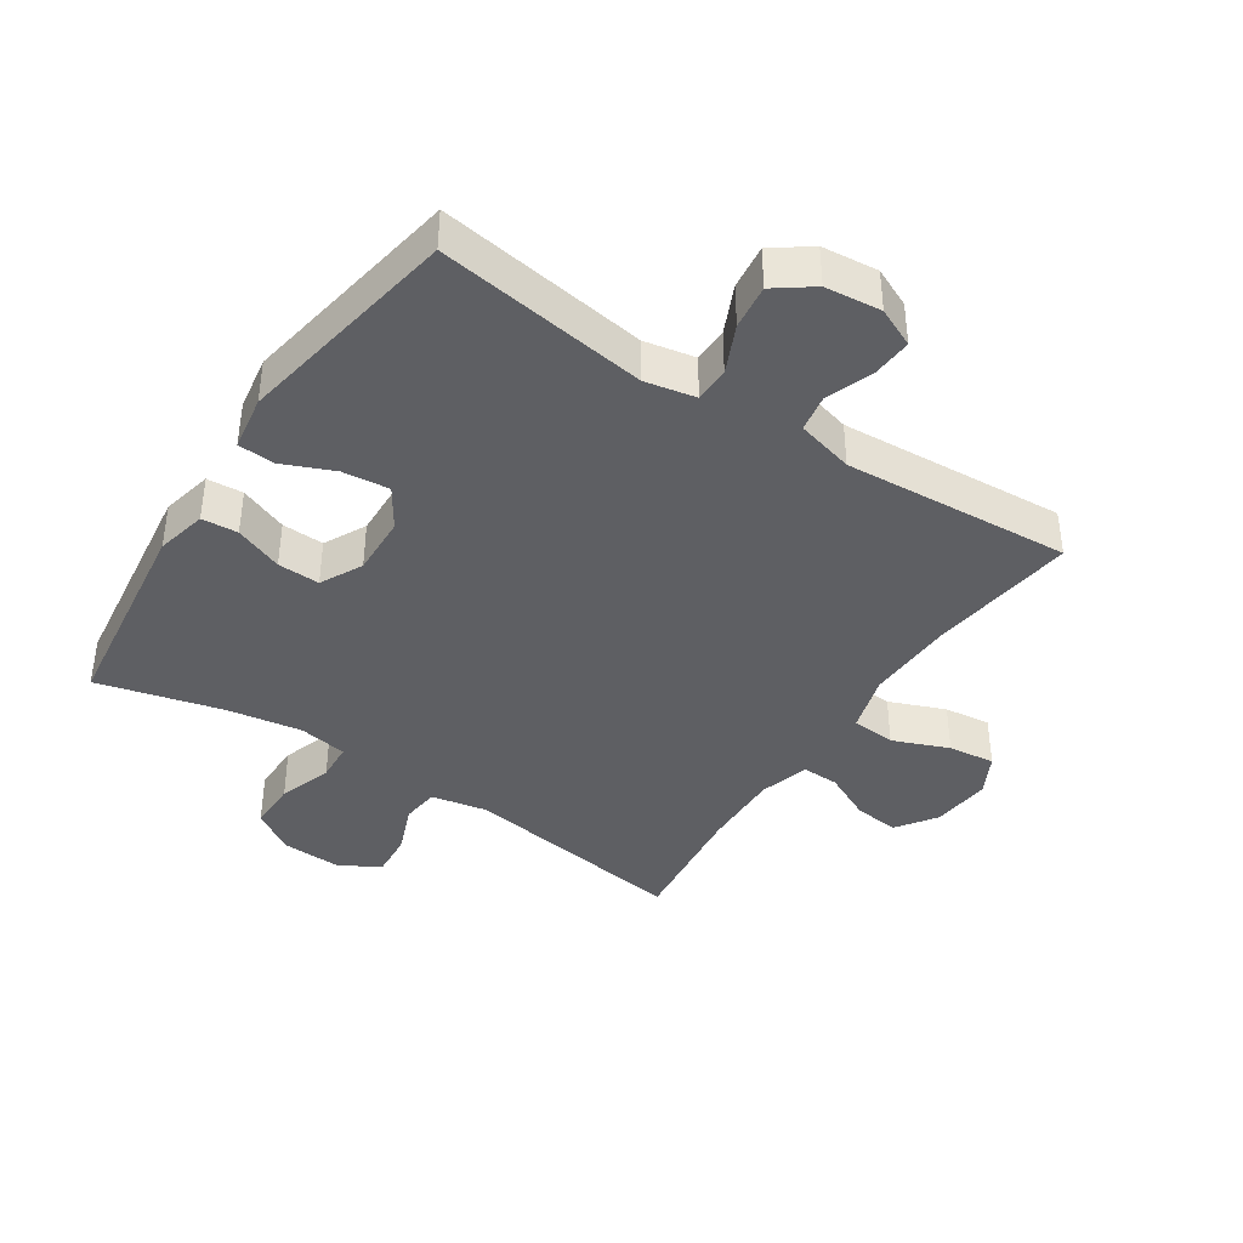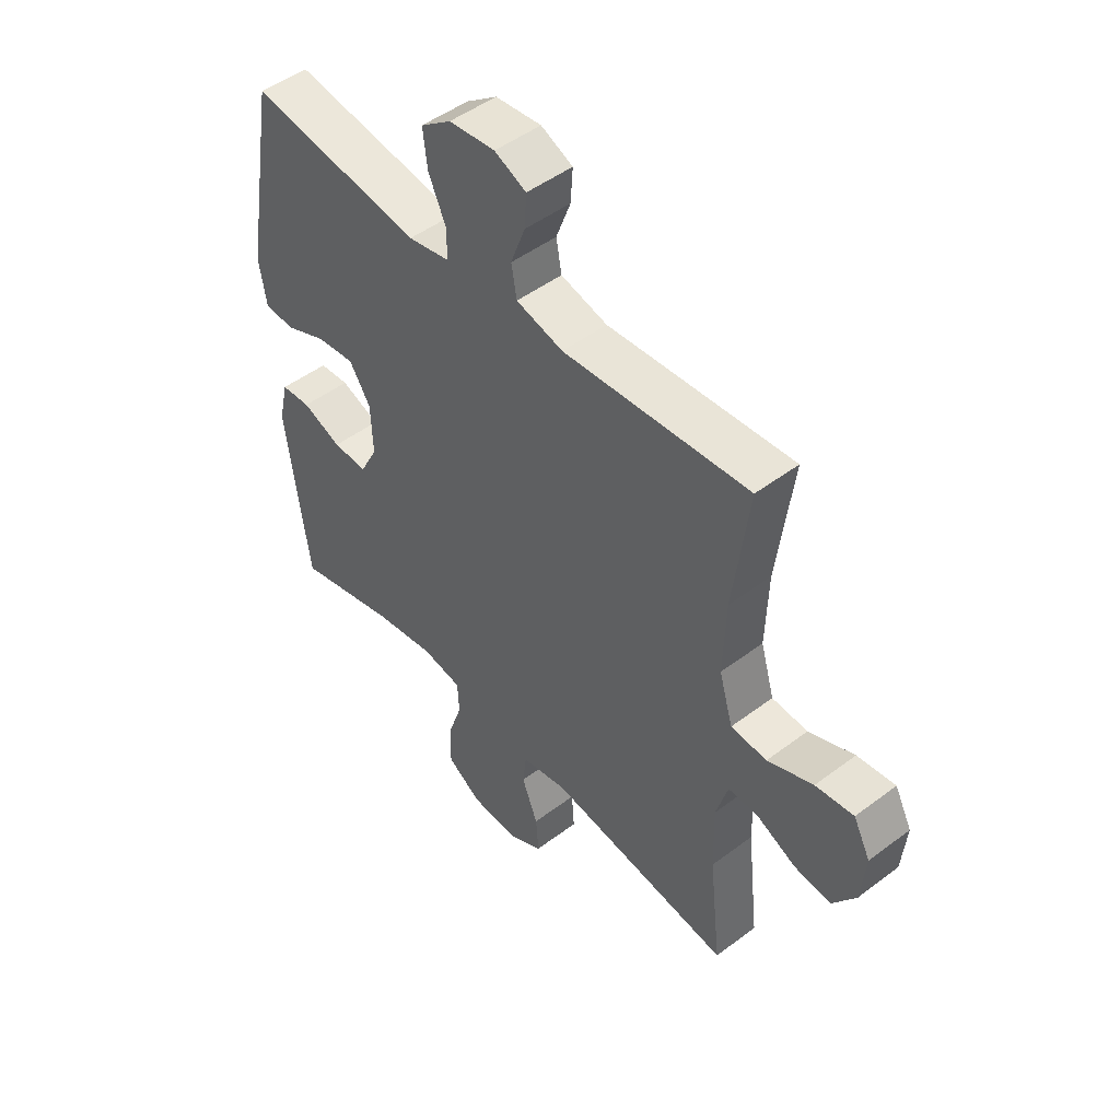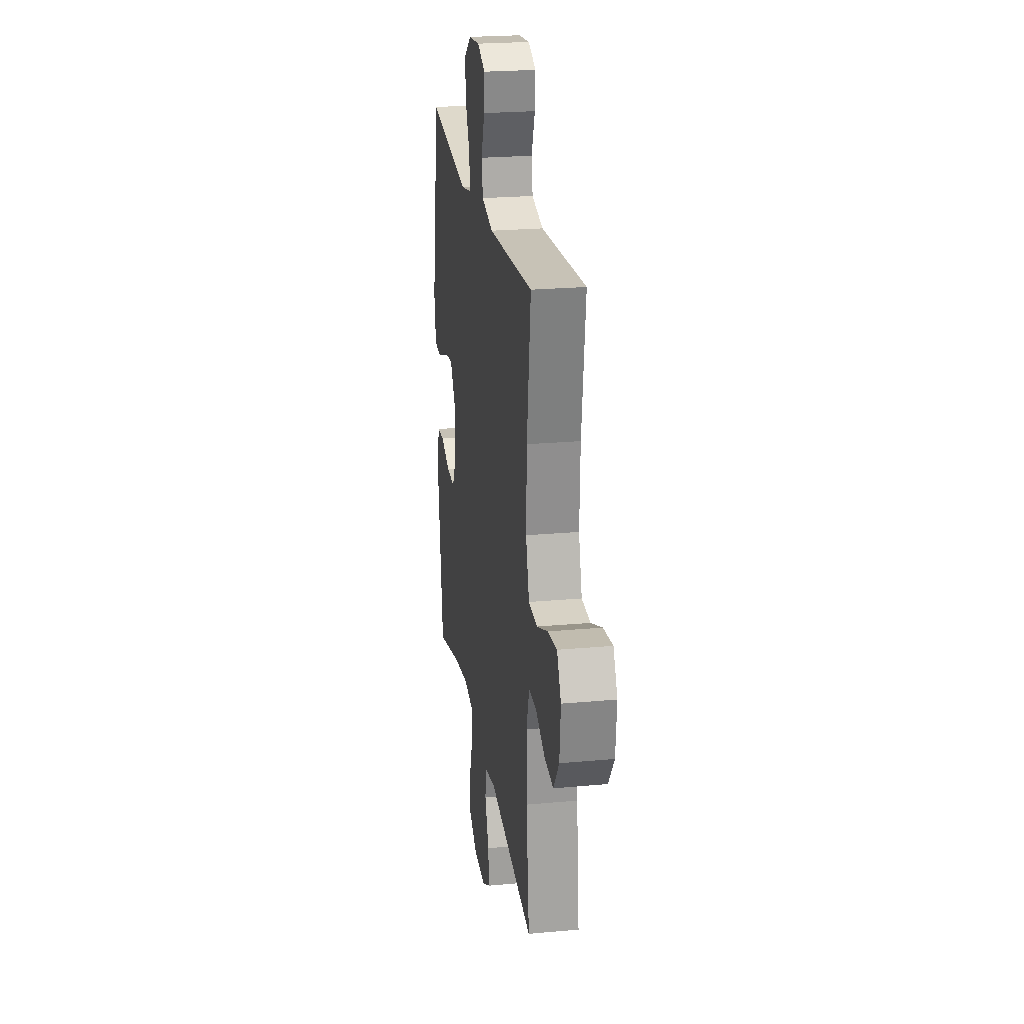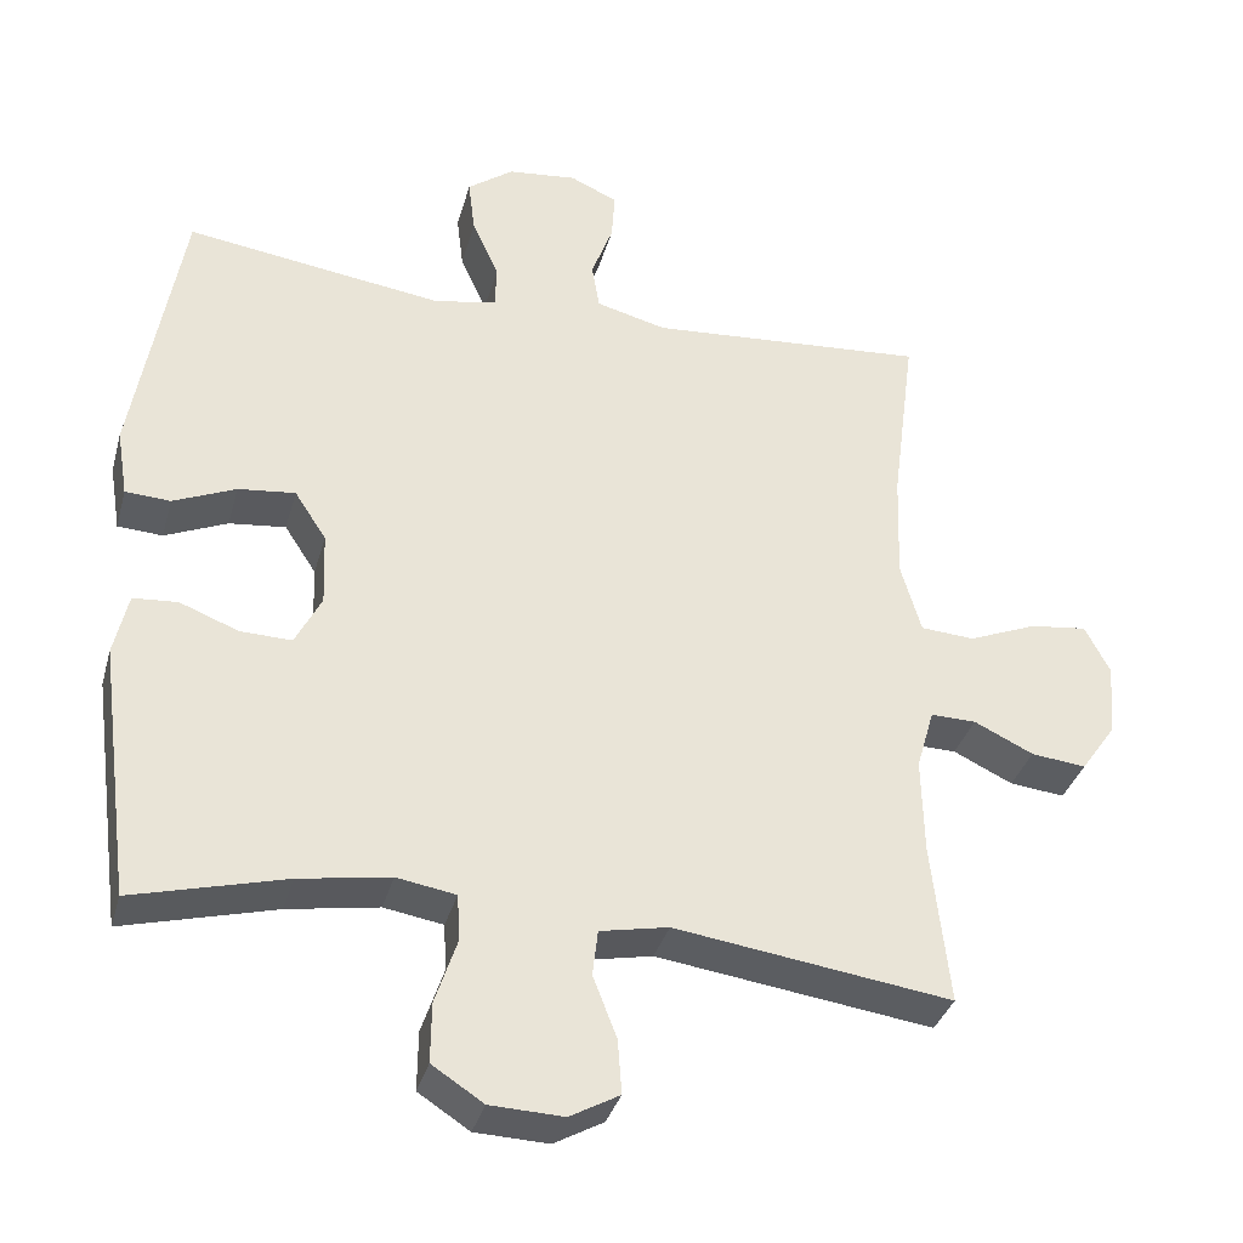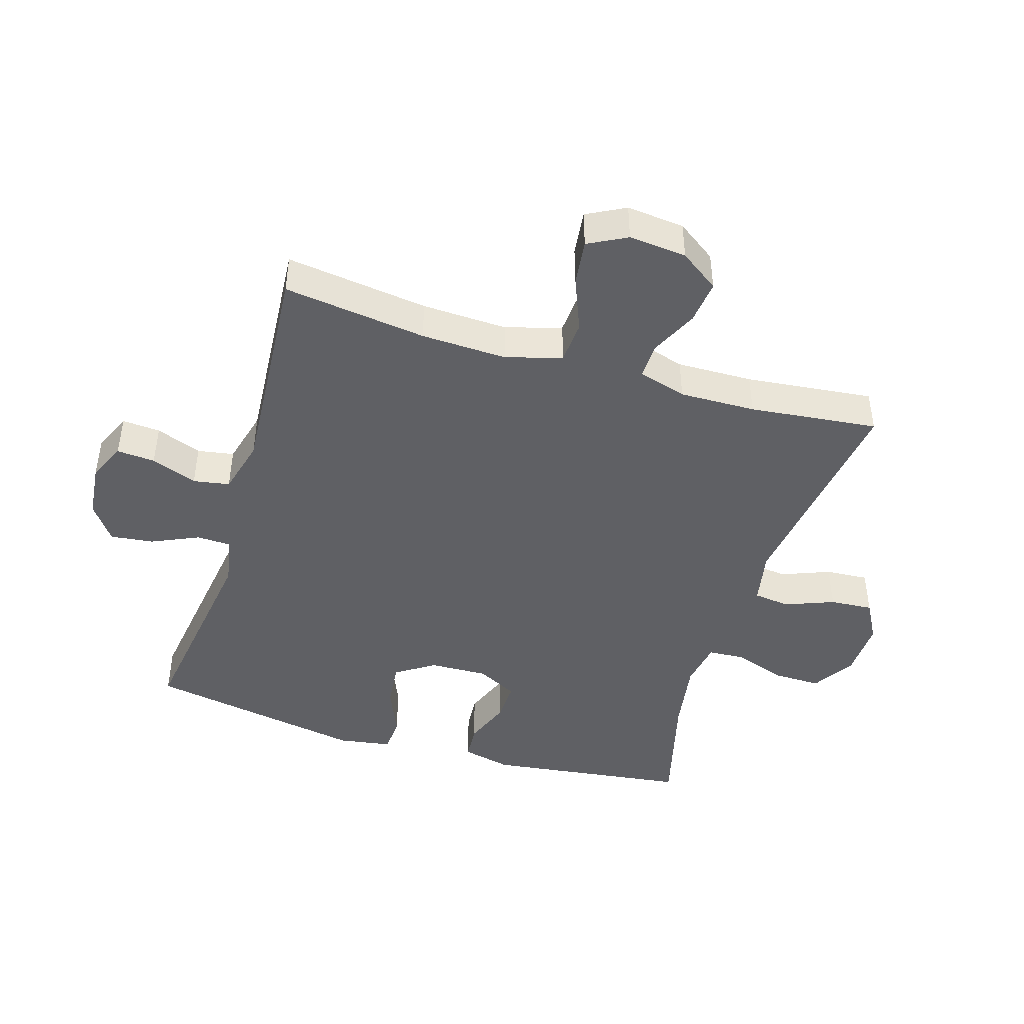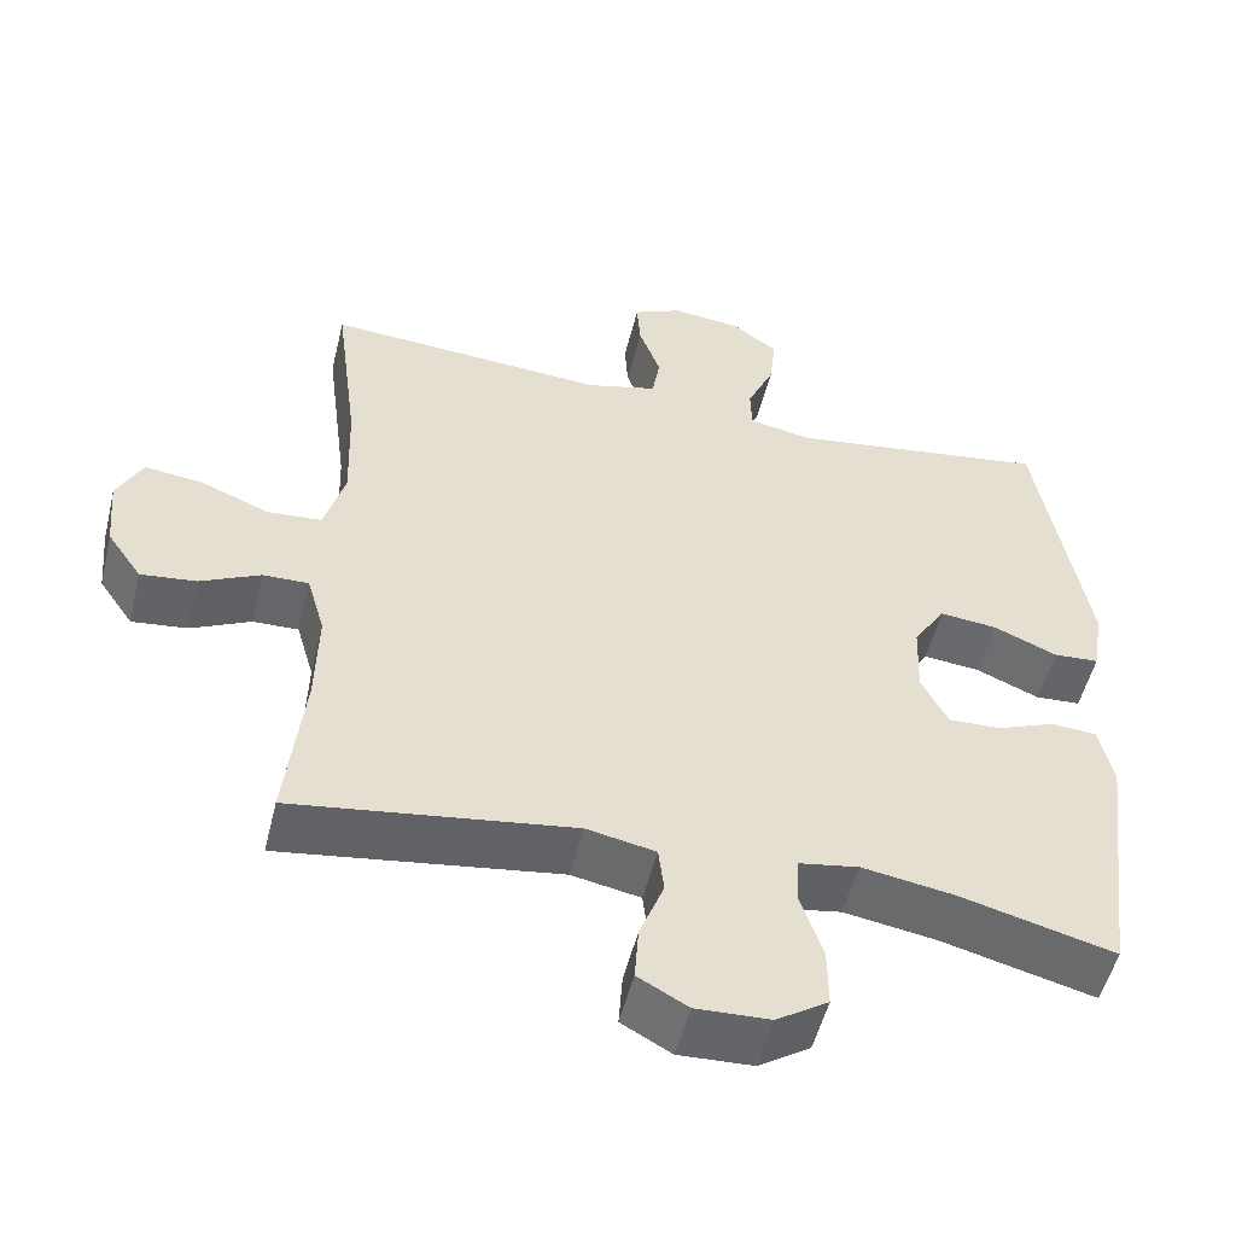
<metadata>
{"format":"obj","ext":"obj","renderer":"f3d","projection":"perspective","resolution":1024,"background":"white","views":[{"elev":-40.5,"azim":-33.5,"up":"+Y"},{"elev":48.4,"azim":49.8,"up":"+Z"},{"elev":23.4,"azim":81.2,"up":"+Z"},{"elev":-34.5,"azim":-14.9,"up":"+Z"},{"elev":-45.0,"azim":73.0,"up":"+Y"},{"elev":-52.0,"azim":166.3,"up":"+Z"}]}
</metadata>
<code>
o path9352
v 0.124 0.0375 0.4727
v 0.03405 0.0375 0.4961
v 0.02386 0.0375 0.5549
v 0.05152 0.0375 0.629
v 0.05571 0.0375 0.691
v -0.005142 0.0375 0.7185
v -0.09354 0.0375 0.7094
v -0.1522 0.0375 0.6665
v -0.1437 0.0375 0.5964
v -0.1095 0.0375 0.5212
v -0.1111 0.0375 0.4665
v -0.1906 0.0375 0.4506
v -0.5216 0.0375 0.498
v -0.5836 0.0375 0.1445
v -0.5696 0.0375 0.05862
v -0.5118 0.0375 0.05503
v -0.4314 0.0375 0.08937
v -0.3583 0.0375 0.09719
v -0.3176 0.0375 0.03469
v -0.3141 0.0375 -0.05919
v -0.3478 0.0375 -0.1248
v -0.4139 0.0375 -0.1227
v -0.4894 0.0375 -0.09342
v -0.5462 0.0375 -0.09763
v -0.5644 0.0375 -0.1773
v -0.5216 0.0375 -0.5037
v -0.3256 0.0375 -0.453
v -0.2085 0.0375 -0.4339
v -0.1324 0.0375 -0.4468
v -0.129 0.0375 -0.5062
v -0.1572 0.0375 -0.5899
v -0.158 0.0375 -0.6662
v -0.09191 0.0375 -0.7091
v 0.002243 0.0375 -0.7129
v 0.06593 0.0375 -0.6778
v 0.06091 0.0375 -0.6084
v 0.03021 0.0375 -0.5296
v 0.03712 0.0375 -0.4708
v 0.1251 0.0375 -0.4535
v 0.4803 0.0375 -0.5037
v 0.4572 0.0375 -0.2965
v 0.4542 0.0375 -0.1736
v 0.4769 0.0375 -0.09587
v 0.5349 0.0375 -0.09719
v 0.6112 0.0375 -0.1336
v 0.6818 0.0375 -0.1416
v 0.7258 0.0375 -0.07855
v 0.7345 0.0375 0.01489
v 0.702 0.0375 0.07721
v 0.6287 0.0375 0.06826
v 0.5412 0.0375 0.03304
v 0.4722 0.0375 0.03788
v 0.4458 0.0375 0.1283
v 0.4505 0.0375 0.2667
v 0.4803 0.0375 0.498
v 0.124 -0.0375 0.4727
v 0.03405 -0.0375 0.4961
v 0.02386 -0.0375 0.5549
v 0.05152 -0.0375 0.629
v 0.05571 -0.0375 0.691
v -0.005142 -0.0375 0.7185
v -0.09354 -0.0375 0.7094
v -0.1522 -0.0375 0.6665
v -0.1437 -0.0375 0.5964
v -0.1095 -0.0375 0.5212
v -0.1111 -0.0375 0.4665
v -0.1906 -0.0375 0.4506
v -0.5216 -0.0375 0.498
v -0.5836 -0.0375 0.1445
v -0.5696 -0.0375 0.05862
v -0.5118 -0.0375 0.05503
v -0.4314 -0.0375 0.08937
v -0.3583 -0.0375 0.09719
v -0.3176 -0.0375 0.03469
v -0.3141 -0.0375 -0.05919
v -0.3478 -0.0375 -0.1248
v -0.4139 -0.0375 -0.1227
v -0.4894 -0.0375 -0.09342
v -0.5462 -0.0375 -0.09763
v -0.5644 -0.0375 -0.1773
v -0.5216 -0.0375 -0.5037
v -0.3256 -0.0375 -0.453
v -0.2085 -0.0375 -0.4339
v -0.1324 -0.0375 -0.4468
v -0.129 -0.0375 -0.5062
v -0.1572 -0.0375 -0.5899
v -0.158 -0.0375 -0.6662
v -0.09191 -0.0375 -0.7091
v 0.002243 -0.0375 -0.7129
v 0.06593 -0.0375 -0.6778
v 0.06091 -0.0375 -0.6084
v 0.03021 -0.0375 -0.5296
v 0.03712 -0.0375 -0.4708
v 0.1251 -0.0375 -0.4535
v 0.4803 -0.0375 -0.5037
v 0.4572 -0.0375 -0.2965
v 0.4542 -0.0375 -0.1736
v 0.4769 -0.0375 -0.09587
v 0.5349 -0.0375 -0.09719
v 0.6112 -0.0375 -0.1336
v 0.6818 -0.0375 -0.1416
v 0.7258 -0.0375 -0.07855
v 0.7345 -0.0375 0.01489
v 0.702 -0.0375 0.07721
v 0.6287 -0.0375 0.06826
v 0.5412 -0.0375 0.03304
v 0.4722 -0.0375 0.03788
v 0.4458 -0.0375 0.1283
v 0.4505 -0.0375 0.2667
v 0.4803 -0.0375 0.498
v -0.09191 0.0375 -0.7091
v 0.002243 0.0375 -0.7129
v 0.06593 0.0375 -0.6778
v 0.06593 0.0375 -0.6778
v -0.158 0.0375 -0.6662
v 0.06091 0.0375 -0.6084
v -0.1572 0.0375 -0.5899
v 0.03021 0.0375 -0.5296
v -0.129 0.0375 -0.5062
v 0.03712 0.0375 -0.4708
v 0.03712 0.0375 -0.4708
v -0.1324 0.0375 -0.4468
v -0.1324 0.0375 -0.4468
v -0.5216 0.0375 -0.5037
v -0.5216 0.0375 -0.5037
v -0.3256 0.0375 -0.453
v 0.1251 0.0375 -0.4535
v 0.4803 0.0375 -0.5037
v 0.4803 0.0375 -0.5037
v -0.2085 0.0375 -0.4339
v 0.4572 0.0375 -0.2965
v -0.5644 0.0375 -0.1773
v 0.4542 0.0375 -0.1736
v -0.5462 0.0375 -0.09763
v -0.5462 0.0375 -0.09763
v -0.3478 0.0375 -0.1248
v -0.3478 0.0375 -0.1248
v -0.4139 0.0375 -0.1227
v 0.4769 0.0375 -0.09587
v 0.4769 0.0375 -0.09587
v 0.6112 0.0375 -0.1336
v 0.6818 0.0375 -0.1416
v 0.6818 0.0375 -0.1416
v 0.7258 0.0375 -0.07855
v 0.5349 0.0375 -0.09719
v -0.3141 0.0375 -0.05919
v -0.4894 0.0375 -0.09342
v 0.7345 0.0375 0.01489
v -0.3176 0.0375 0.03469
v 0.702 0.0375 0.07721
v 0.702 0.0375 0.07721
v 0.5412 0.0375 0.03304
v 0.4722 0.0375 0.03788
v 0.4722 0.0375 0.03788
v 0.6287 0.0375 0.06826
v -0.3583 0.0375 0.09719
v -0.3583 0.0375 0.09719
v 0.4458 0.0375 0.1283
v -0.5696 0.0375 0.05862
v -0.5696 0.0375 0.05862
v -0.5118 0.0375 0.05503
v -0.4314 0.0375 0.08937
v -0.5836 0.0375 0.1445
v 0.4505 0.0375 0.2667
v -0.5216 0.0375 0.498
v -0.5216 0.0375 0.498
v -0.1111 0.0375 0.4665
v -0.1111 0.0375 0.4665
v -0.1906 0.0375 0.4506
v -0.1095 0.0375 0.5212
v 0.4803 0.0375 0.498
v 0.4803 0.0375 0.498
v 0.124 0.0375 0.4727
v 0.03405 0.0375 0.4961
v 0.03405 0.0375 0.4961
v 0.02386 0.0375 0.5549
v -0.1437 0.0375 0.5964
v 0.05152 0.0375 0.629
v -0.1522 0.0375 0.6665
v -0.1522 0.0375 0.6665
v 0.05571 0.0375 0.691
v 0.05571 0.0375 0.691
v -0.09354 0.0375 0.7094
v -0.005142 0.0375 0.7185
v -0.09191 -0.0375 -0.7091
v 0.002243 -0.0375 -0.7129
v 0.06593 -0.0375 -0.6778
v 0.06593 -0.0375 -0.6778
v -0.158 -0.0375 -0.6662
v 0.06091 -0.0375 -0.6084
v -0.1572 -0.0375 -0.5899
v 0.03021 -0.0375 -0.5296
v -0.129 -0.0375 -0.5062
v 0.03712 -0.0375 -0.4708
v 0.03712 -0.0375 -0.4708
v -0.1324 -0.0375 -0.4468
v -0.1324 -0.0375 -0.4468
v -0.5216 -0.0375 -0.5037
v -0.5216 -0.0375 -0.5037
v -0.3256 -0.0375 -0.453
v 0.1251 -0.0375 -0.4535
v 0.4803 -0.0375 -0.5037
v 0.4803 -0.0375 -0.5037
v -0.2085 -0.0375 -0.4339
v 0.4572 -0.0375 -0.2965
v -0.5644 -0.0375 -0.1773
v 0.4542 -0.0375 -0.1736
v -0.5462 -0.0375 -0.09763
v -0.5462 -0.0375 -0.09763
v -0.3478 -0.0375 -0.1248
v -0.3478 -0.0375 -0.1248
v -0.4139 -0.0375 -0.1227
v 0.4769 -0.0375 -0.09587
v 0.4769 -0.0375 -0.09587
v 0.6112 -0.0375 -0.1336
v 0.6818 -0.0375 -0.1416
v 0.6818 -0.0375 -0.1416
v 0.7258 -0.0375 -0.07855
v 0.5349 -0.0375 -0.09719
v -0.3141 -0.0375 -0.05919
v -0.4894 -0.0375 -0.09342
v 0.7345 -0.0375 0.01489
v -0.3176 -0.0375 0.03469
v 0.702 -0.0375 0.07721
v 0.702 -0.0375 0.07721
v 0.5412 -0.0375 0.03304
v 0.4722 -0.0375 0.03788
v 0.4722 -0.0375 0.03788
v 0.6287 -0.0375 0.06826
v -0.3583 -0.0375 0.09719
v -0.3583 -0.0375 0.09719
v 0.4458 -0.0375 0.1283
v -0.5696 -0.0375 0.05862
v -0.5696 -0.0375 0.05862
v -0.5118 -0.0375 0.05503
v -0.4314 -0.0375 0.08937
v -0.5836 -0.0375 0.1445
v 0.4505 -0.0375 0.2667
v -0.5216 -0.0375 0.498
v -0.5216 -0.0375 0.498
v -0.1111 -0.0375 0.4665
v -0.1111 -0.0375 0.4665
v -0.1906 -0.0375 0.4506
v -0.1095 -0.0375 0.5212
v 0.4803 -0.0375 0.498
v 0.4803 -0.0375 0.498
v 0.124 -0.0375 0.4727
v 0.03405 -0.0375 0.4961
v 0.03405 -0.0375 0.4961
v 0.02386 -0.0375 0.5549
v -0.1437 -0.0375 0.5964
v 0.05152 -0.0375 0.629
v -0.1522 -0.0375 0.6665
v -0.1522 -0.0375 0.6665
v 0.05571 -0.0375 0.691
v 0.05571 -0.0375 0.691
v -0.09354 -0.0375 0.7094
v -0.005142 -0.0375 0.7185
f 236 230 239
f 206 221 208
f 227 220 207
f 218 222 229
f 207 201 205
f 227 207 213
f 230 223 243
f 239 230 243
f 220 196 194
f 229 222 224
f 236 237 235
f 200 206 198
f 241 223 247
f 232 220 227
f 218 215 216
f 190 185 186
f 185 191 189
f 244 250 251
f 213 219 226
f 194 196 193
f 247 223 232
f 247 238 245
f 247 232 238
f 200 212 206
f 243 223 241
f 207 220 201
f 218 229 215
f 191 192 193
f 227 213 226
f 248 244 241
f 255 258 252
f 252 257 250
f 250 244 248
f 251 257 253
f 237 236 239
f 258 257 252
f 215 226 219
f 196 210 204
f 226 215 229
f 223 220 232
f 235 237 233
f 200 210 212
f 192 191 190
f 194 193 192
f 205 201 202
f 191 185 190
f 251 250 257
f 248 241 247
f 201 220 194
f 220 210 196
f 212 221 206
f 204 210 200
f 190 186 187
f 33 34 89 88
f 34 114 188 89
f 32 33 88 87
f 35 36 91 90
f 31 32 87 86
f 36 37 92 91
f 30 31 86 85
f 37 121 195 92
f 123 30 85 197
f 125 27 82 199
f 38 39 94 93
f 39 129 203 94
f 27 28 83 82
f 28 29 84 83
f 40 41 96 95
f 25 26 81 80
f 41 42 97 96
f 135 25 80 209
f 137 22 77 211
f 42 140 214 97
f 45 143 217 100
f 46 47 102 101
f 44 45 100 99
f 20 21 76 75
f 23 24 79 78
f 22 23 78 77
f 43 44 99 98
f 47 48 103 102
f 19 20 75 74
f 48 151 225 103
f 51 154 228 106
f 50 51 106 105
f 49 50 105 104
f 157 19 74 231
f 52 53 108 107
f 160 16 71 234
f 16 17 72 71
f 14 15 70 69
f 17 18 73 72
f 53 54 109 108
f 166 14 69 240
f 168 12 67 242
f 10 11 66 65
f 54 172 246 109
f 1 175 249 56
f 12 13 68 67
f 55 1 56 110
f 2 3 58 57
f 9 10 65 64
f 3 4 59 58
f 180 9 64 254
f 4 182 256 59
f 7 8 63 62
f 6 7 62 61
f 5 6 61 60
f 162 165 156
f 132 134 147
f 153 133 146
f 144 155 148
f 133 131 127
f 153 139 133
f 156 169 149
f 165 169 156
f 146 120 122
f 155 150 148
f 162 161 163
f 126 124 132
f 167 173 149
f 158 153 146
f 144 142 141
f 116 112 111
f 111 115 117
f 170 177 176
f 139 152 145
f 120 119 122
f 173 158 149
f 173 171 164
f 173 164 158
f 126 132 138
f 169 167 149
f 133 127 146
f 144 141 155
f 117 119 118
f 153 152 139
f 174 167 170
f 181 178 184
f 178 176 183
f 176 174 170
f 177 179 183
f 163 165 162
f 184 178 183
f 141 145 152
f 122 130 136
f 152 155 141
f 149 158 146
f 161 159 163
f 126 138 136
f 118 116 117
f 120 118 119
f 131 128 127
f 117 116 111
f 177 183 176
f 174 173 167
f 127 120 146
f 146 122 136
f 138 132 147
f 130 126 136
f 116 113 112

</code>
